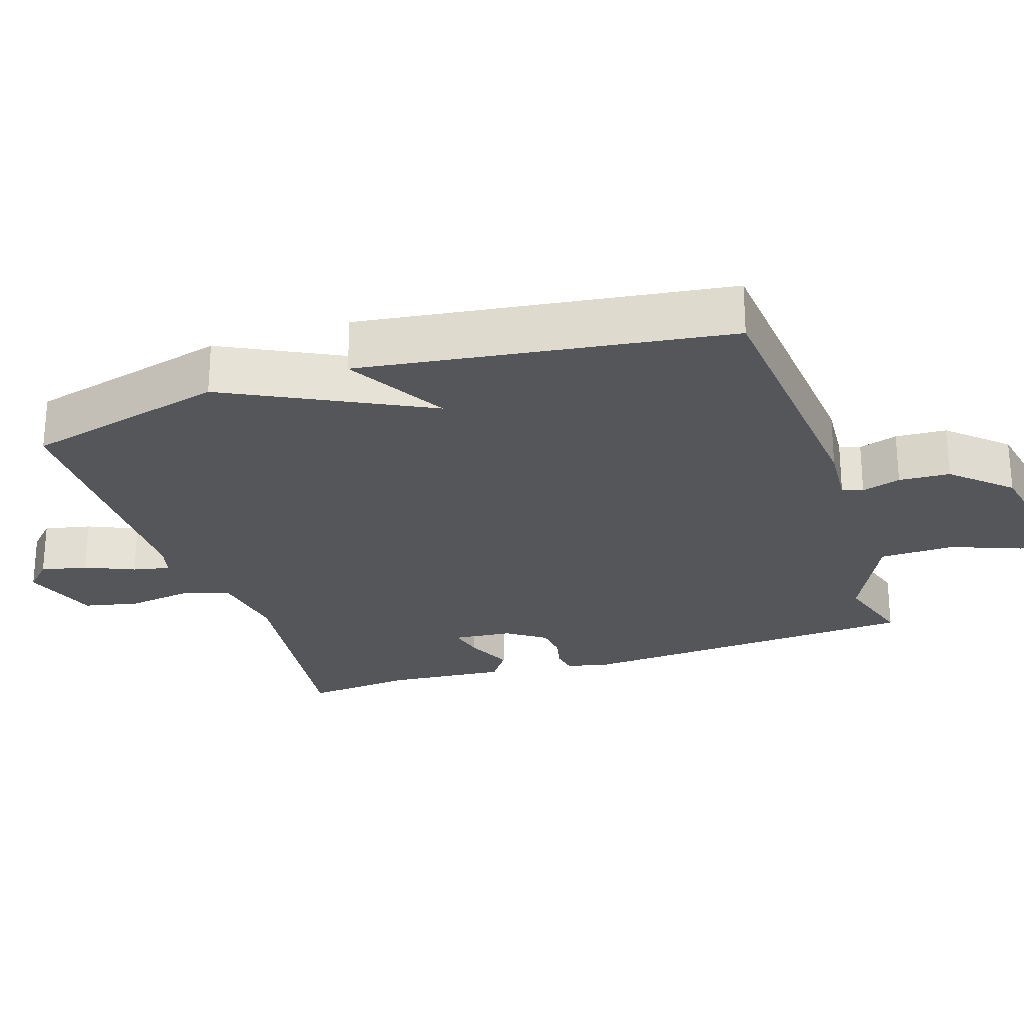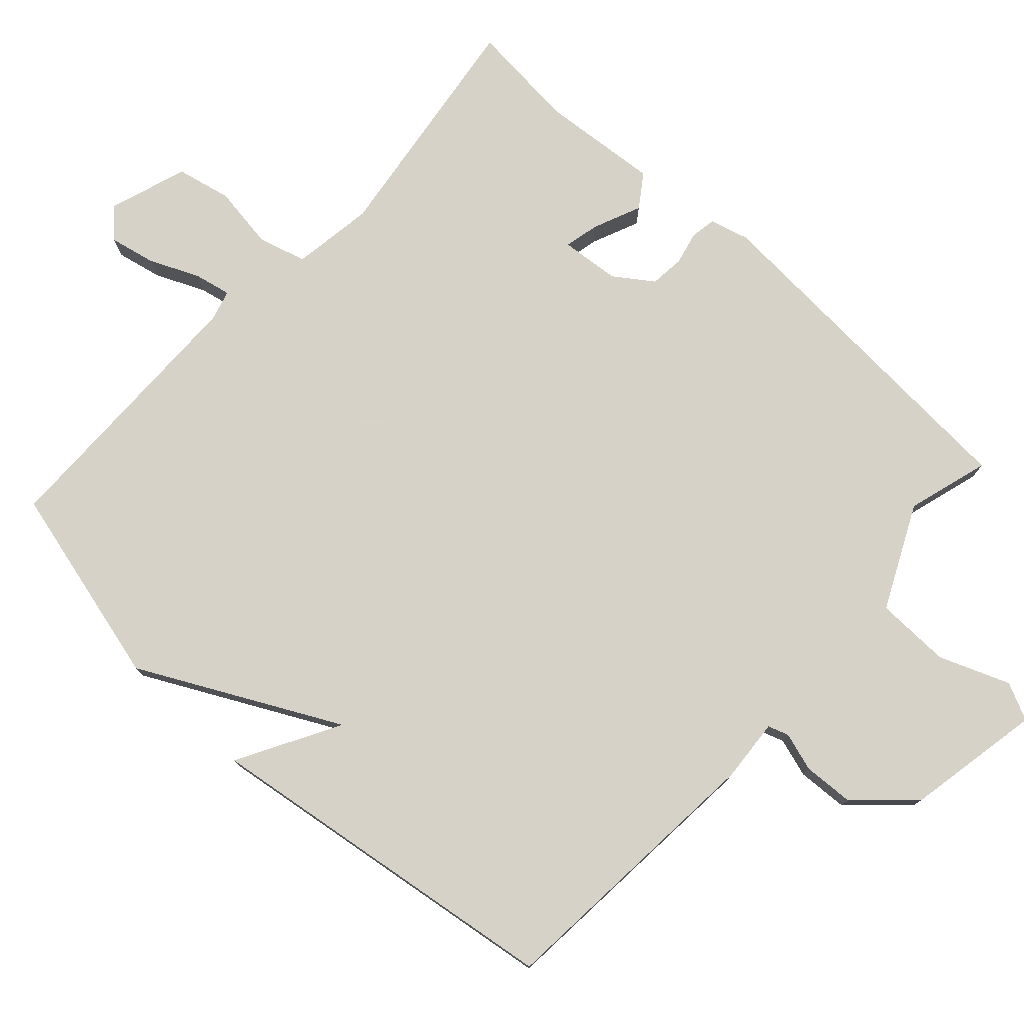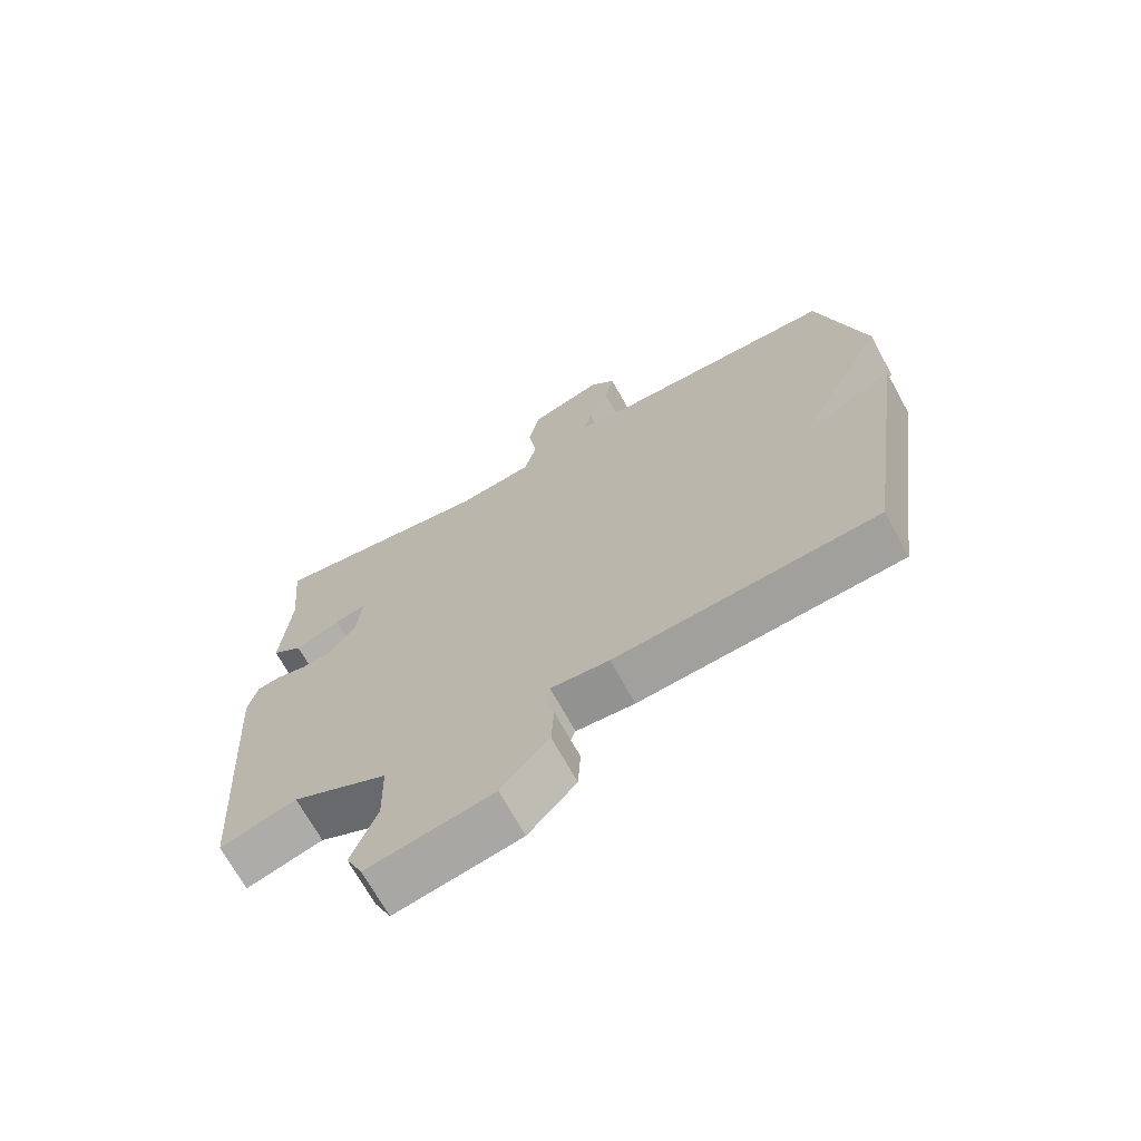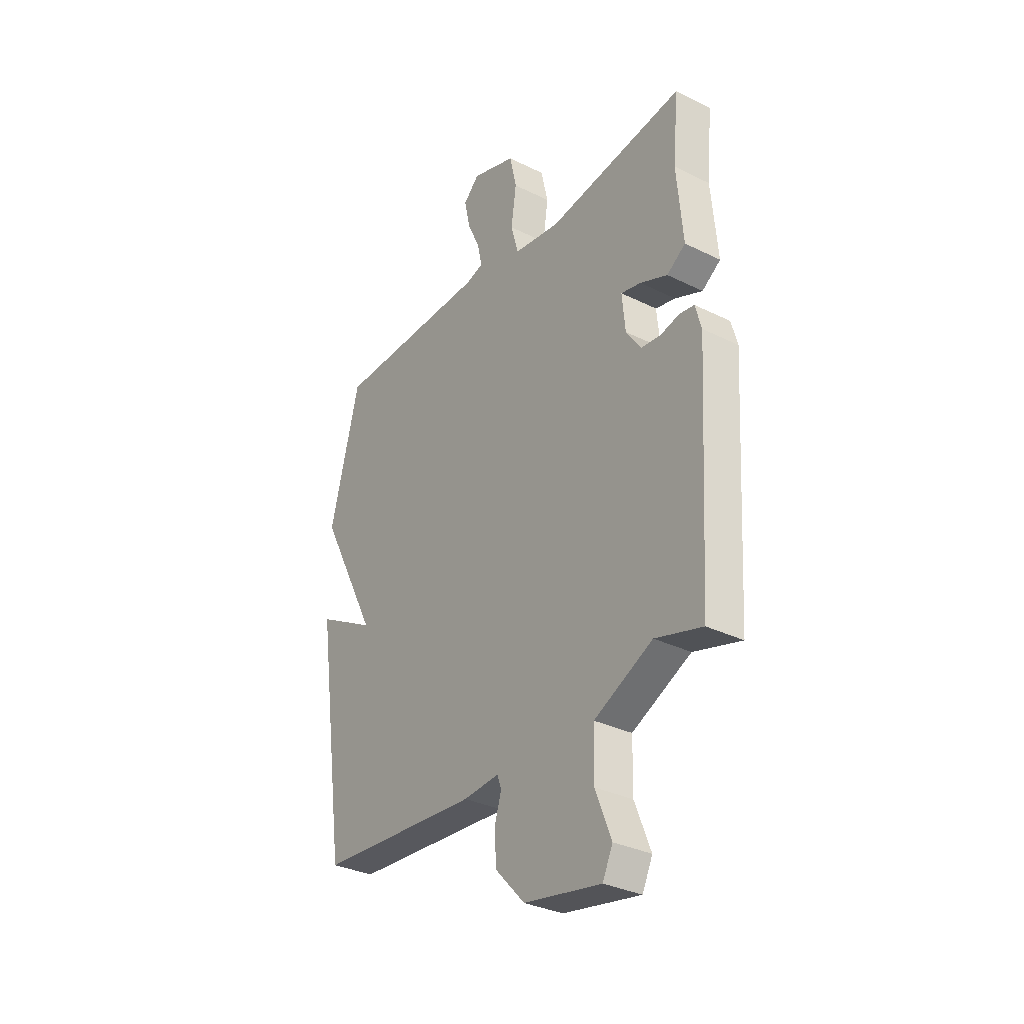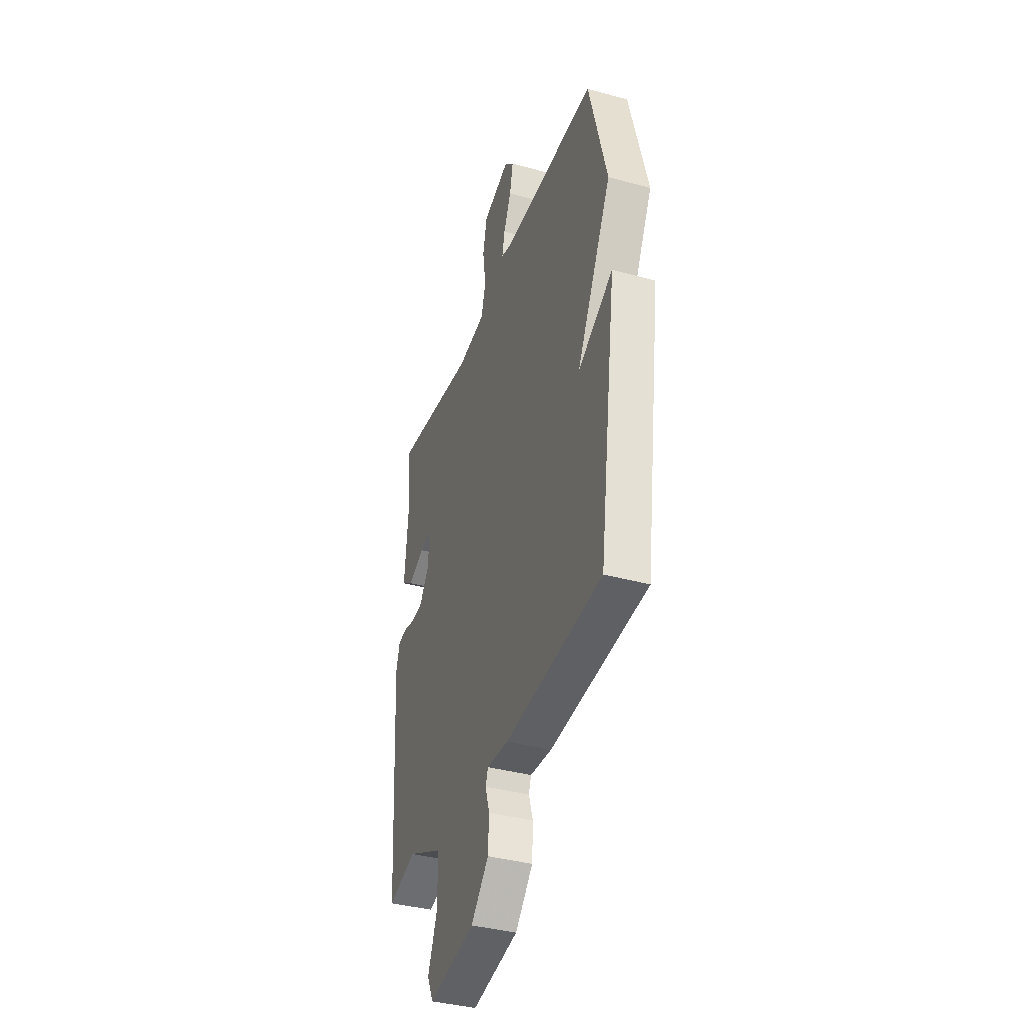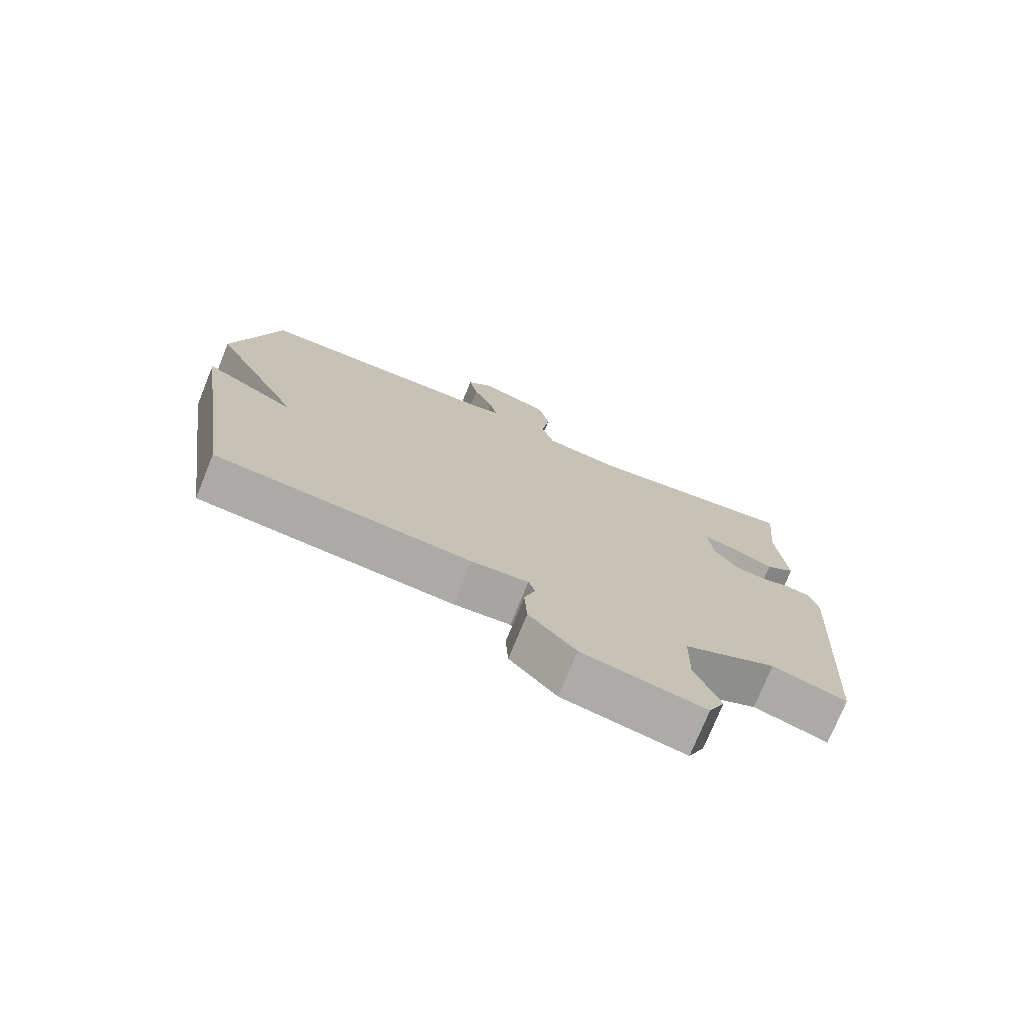
<metadata>
{"format":"obj","ext":"obj","renderer":"f3d","projection":"perspective","resolution":1024,"background":"white","views":[{"elev":-25.4,"azim":108.5,"up":"+Y"},{"elev":77.3,"azim":132.6,"up":"+Y"},{"elev":-69.1,"azim":28.8,"up":"+Z"},{"elev":-32.5,"azim":-124.6,"up":"+Z"},{"elev":-38.2,"azim":70.7,"up":"+Z"},{"elev":-75.0,"azim":157.9,"up":"+Z"}]}
</metadata>
<code>
v 0.5 0.07 -0.5
v 0.099 0.07 -0.531
v 0.01 0.07 -0.524
v 0 0.07 -0.553
v 0.017 0.07 -0.608
v 0.013 0.07 -0.68
v -0.06 0.07 -0.758
v -0.251 0.07 -0.794
v -0.276 0.07 -0.741
v -0.237 0.07 -0.642
v -0.239 0.07 -0.536
v -0.384 0.07 -0.466
v -0.5 0.07 -0.5
v -0.53 0.07 -0.004
v -0.515 0.07 0.051
v -0.479 0.07 0.057
v -0.432 0.07 0.046
v -0.384 0.07 0.051
v -0.346 0.07 0.105
v -0.338 0.07 0.188
v -0.387 0.07 0.177
v -0.455 0.07 0.148
v -0.501 0.07 0.18
v -0.486 0.07 0.348
v -0.5 0.07 0.5
v -0.162 0.07 0.453
v -0.047 0.07 0.47
v -0.028 0.07 0.538
v -0.041 0.07 0.627
v -0.024 0.07 0.704
v 0.086 0.07 0.741
v 0.125 0.07 0.703
v 0.111 0.07 0.638
v 0.08 0.07 0.569
v 0.069 0.07 0.517
v 0.112 0.07 0.505
v 0.5 0.07 0.5
v 0.573 0.07 0.215
v 0.429 0.07 -0.065
v 0.573 0.07 0.015
v 0.5 0 -0.5
v 0.099 0 -0.531
v 0.01 0 -0.524
v 0 0 -0.553
v 0.017 0 -0.608
v 0.013 0 -0.68
v -0.06 0 -0.758
v -0.251 0 -0.794
v -0.276 0 -0.741
v -0.237 0 -0.642
v -0.239 0 -0.536
v -0.384 0 -0.466
v -0.5 0 -0.5
v -0.53 0 -0.004
v -0.515 0 0.051
v -0.479 0 0.057
v -0.432 0 0.046
v -0.384 0 0.051
v -0.346 0 0.105
v -0.338 0 0.188
v -0.387 0 0.177
v -0.455 0 0.148
v -0.501 0 0.18
v -0.486 0 0.348
v -0.5 0 0.5
v -0.162 0 0.453
v -0.047 0 0.47
v -0.028 0 0.538
v -0.041 0 0.627
v -0.024 0 0.704
v 0.086 0 0.741
v 0.125 0 0.703
v 0.111 0 0.638
v 0.08 0 0.569
v 0.069 0 0.517
v 0.112 0 0.505
v 0.5 0 0.5
v 0.573 0 0.215
v 0.429 0 -0.065
v 0.573 0 0.015
f 1 2 3
f 40 1 3
f 39 40 3
f 38 39 3
f 37 38 3
f 36 37 3
f 35 36 3 4
f 32 33 34
f 31 32 34
f 30 31 34
f 29 30 34
f 28 29 34
f 27 28 34 35
f 24 25 26
f 24 26 27
f 23 24 27
f 22 23 27
f 21 22 27
f 20 21 27 35
f 15 16 17
f 14 15 17
f 13 14 17
f 12 13 17
f 11 12 17 18
f 8 9 10
f 7 8 10
f 6 7 10
f 5 6 10
f 4 5 10
f 4 10 11
f 35 4 11
f 20 35 11
f 19 20 11
f 11 18 19
f 43 42 41
f 43 41 80
f 43 80 79
f 43 79 78
f 43 78 77
f 43 77 76
f 44 43 76 75
f 74 73 72
f 74 72 71
f 74 71 70
f 74 70 69
f 74 69 68
f 75 74 68 67
f 66 65 64
f 67 66 64
f 67 64 63
f 67 63 62
f 67 62 61
f 75 67 61 60
f 57 56 55
f 57 55 54
f 57 54 53
f 57 53 52
f 58 57 52 51
f 50 49 48
f 50 48 47
f 50 47 46
f 50 46 45
f 50 45 44
f 51 50 44
f 51 44 75
f 51 75 60
f 51 60 59
f 59 58 51
f 1 41 42 2
f 2 42 43 3
f 3 43 44 4
f 4 44 45 5
f 5 45 46 6
f 6 46 47 7
f 7 47 48 8
f 8 48 49 9
f 9 49 50 10
f 10 50 51 11
f 11 51 52 12
f 12 52 53 13
f 13 53 54 14
f 14 54 55 15
f 15 55 56 16
f 16 56 57 17
f 17 57 58 18
f 18 58 59 19
f 19 59 60 20
f 20 60 61 21
f 21 61 62 22
f 22 62 63 23
f 23 63 64 24
f 24 64 65 25
f 25 65 66 26
f 26 66 67 27
f 27 67 68 28
f 28 68 69 29
f 29 69 70 30
f 30 70 71 31
f 31 71 72 32
f 32 72 73 33
f 33 73 74 34
f 34 74 75 35
f 35 75 76 36
f 36 76 77 37
f 37 77 78 38
f 38 78 79 39
f 39 79 80 40
f 40 80 41 1

</code>
